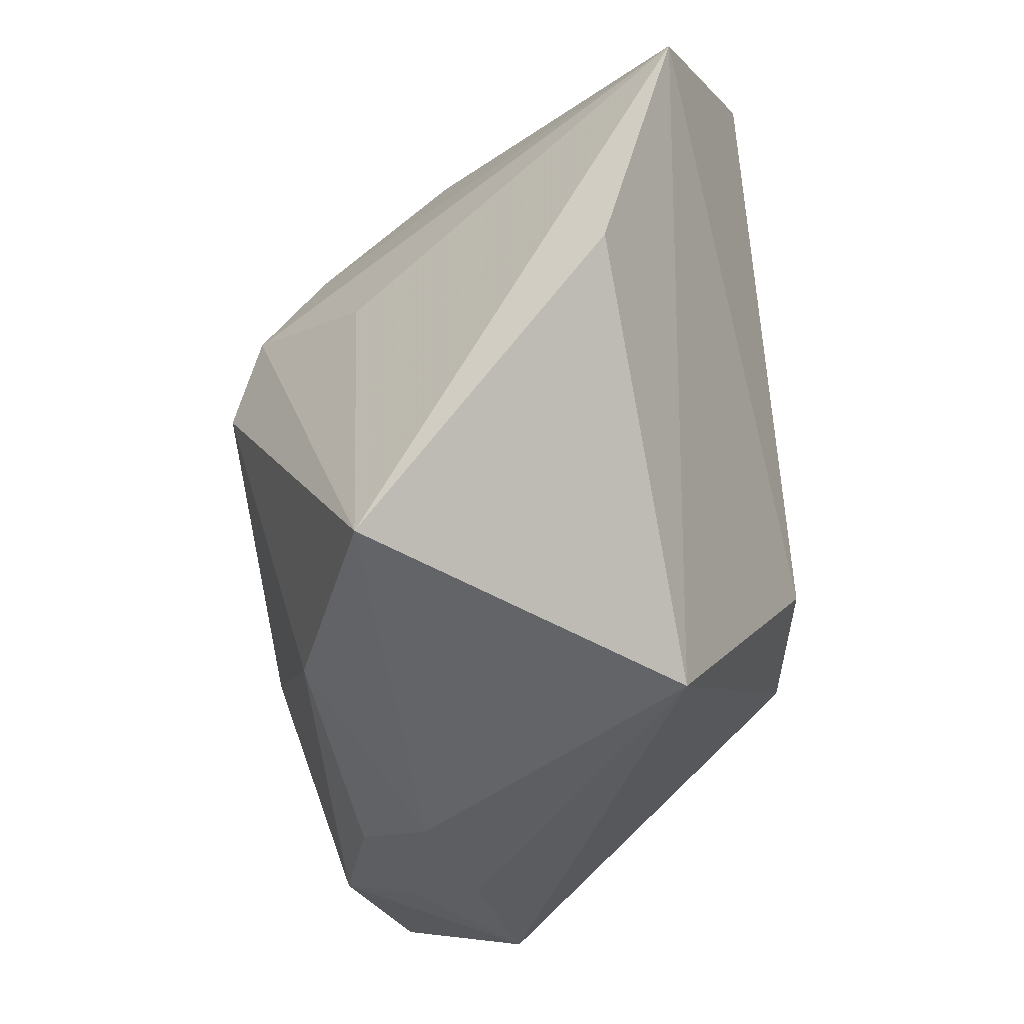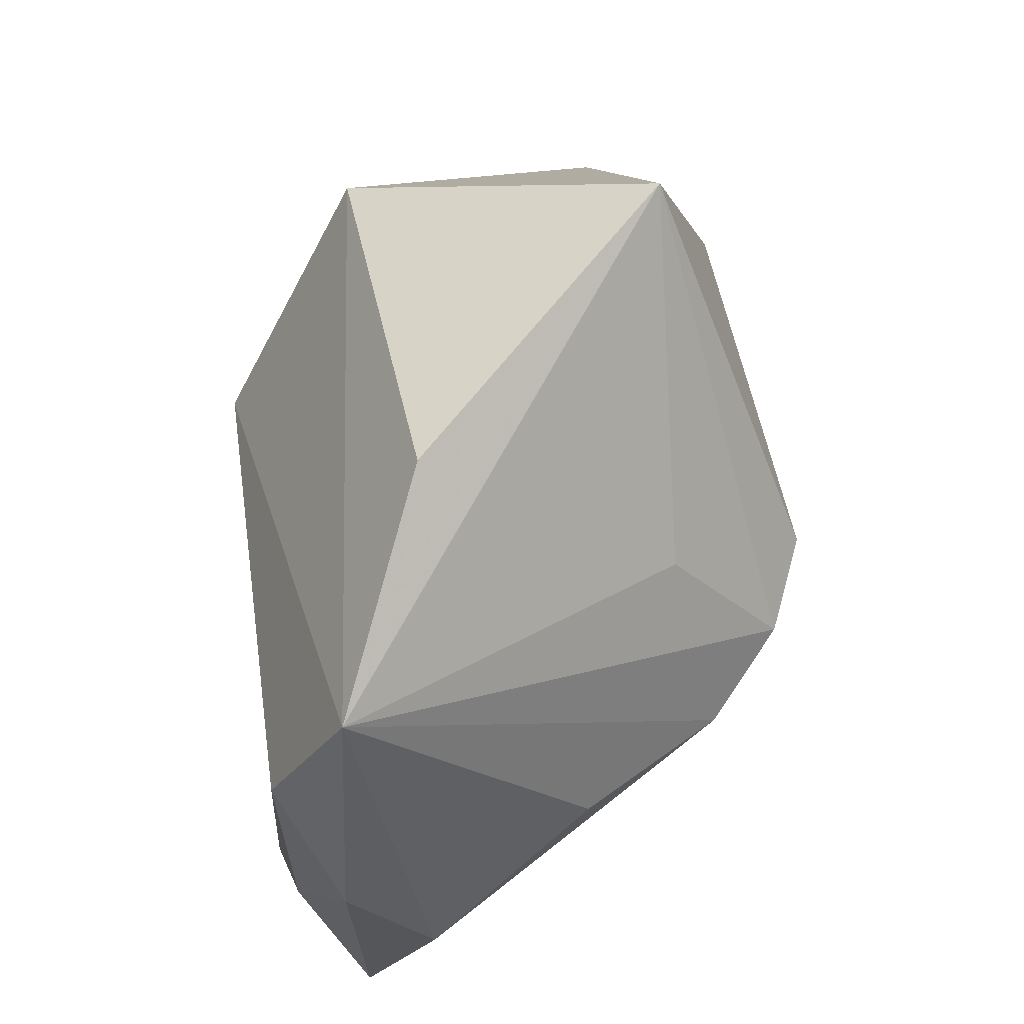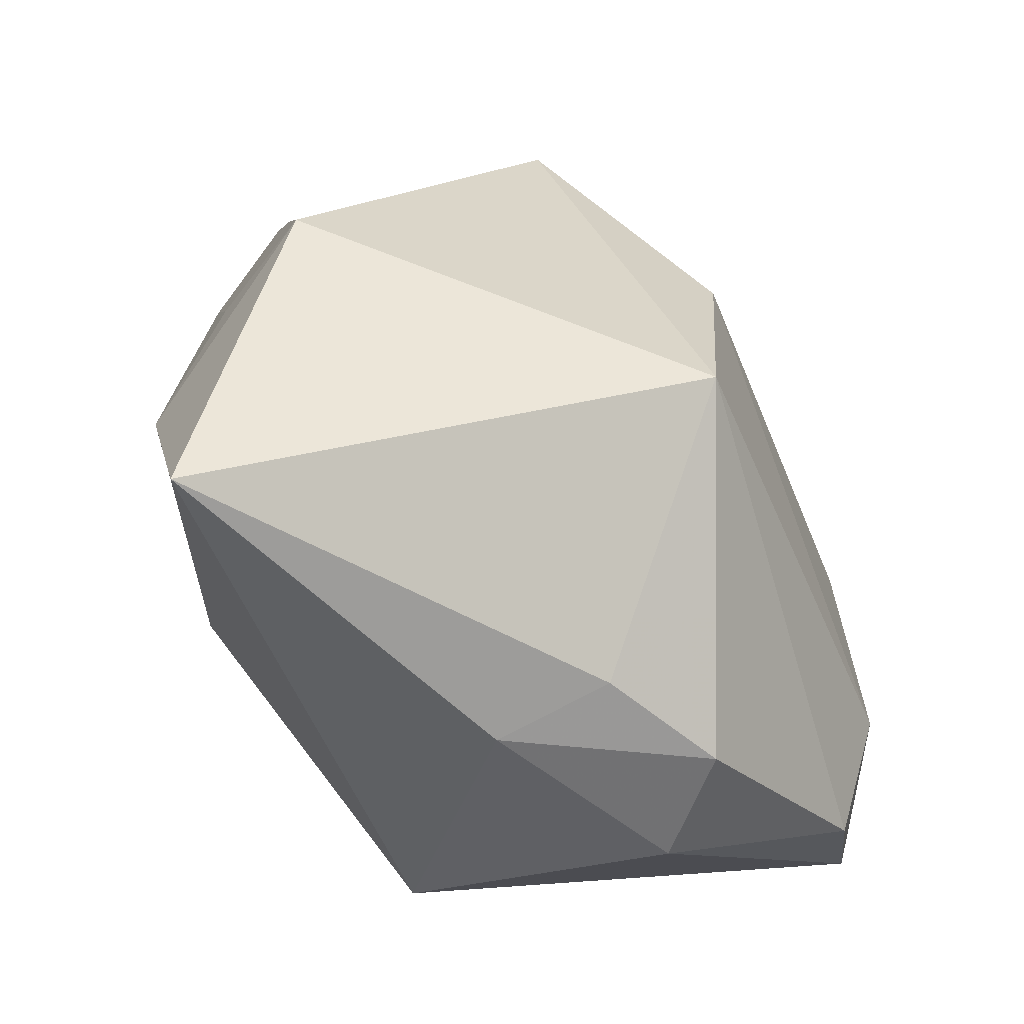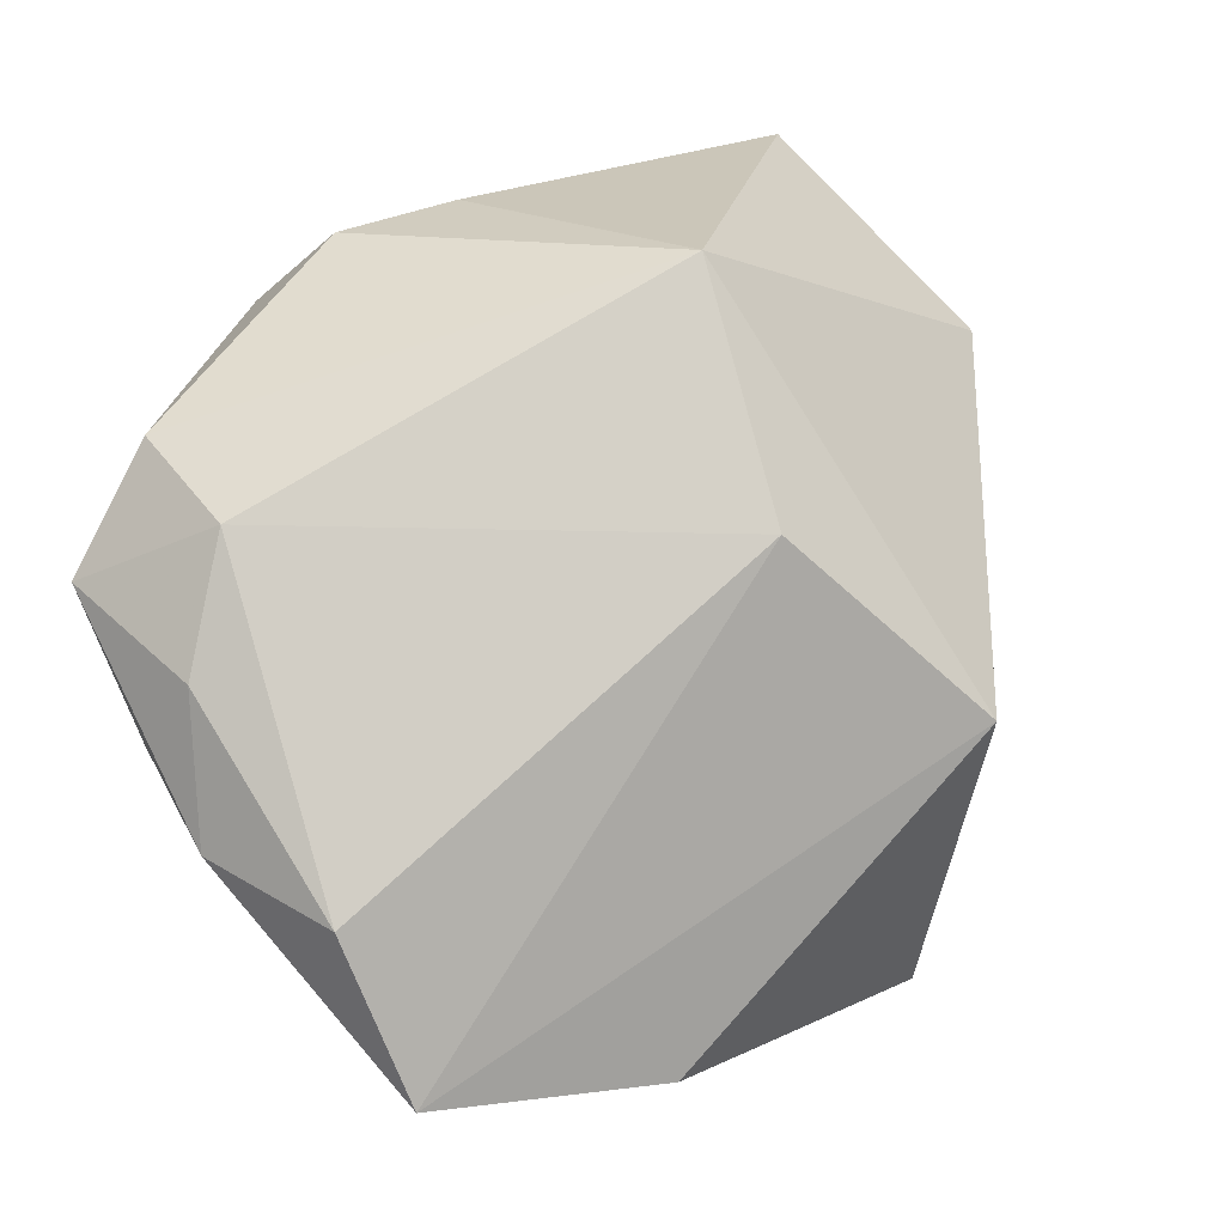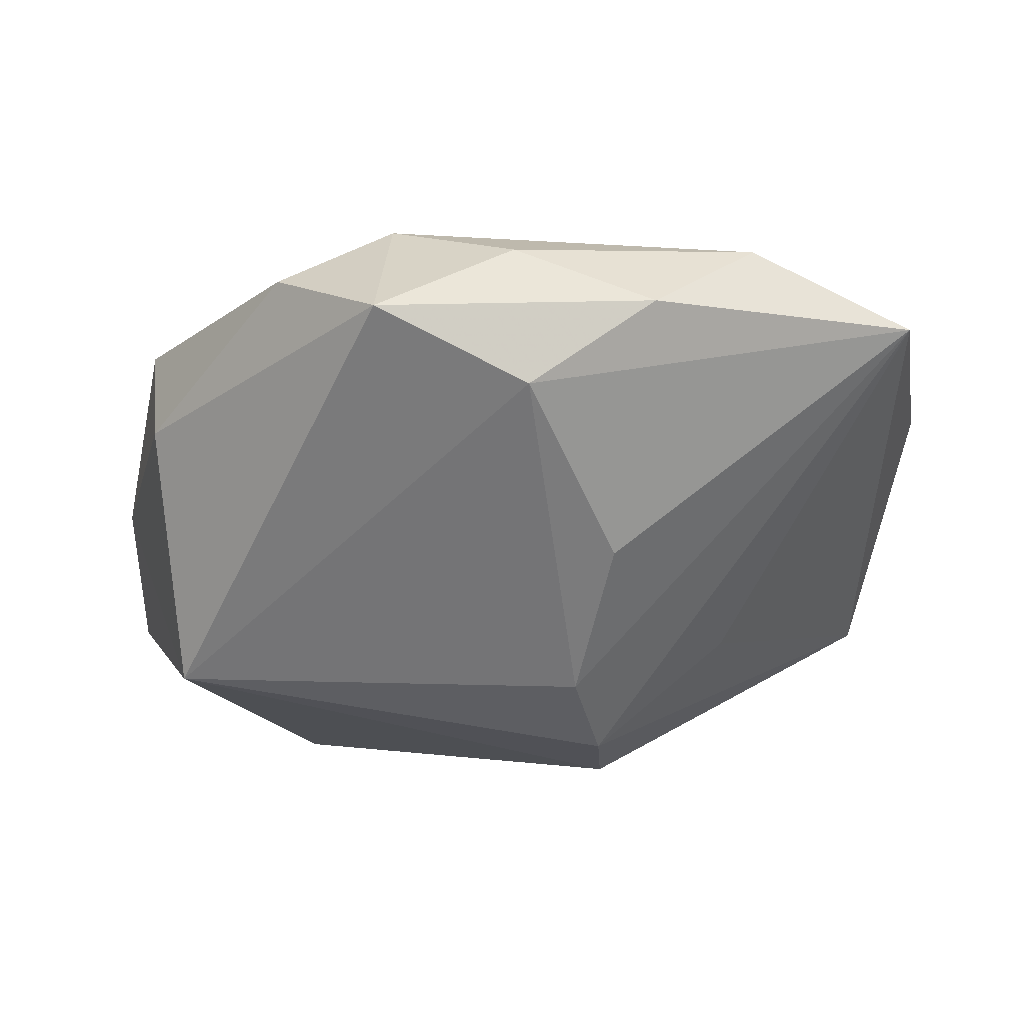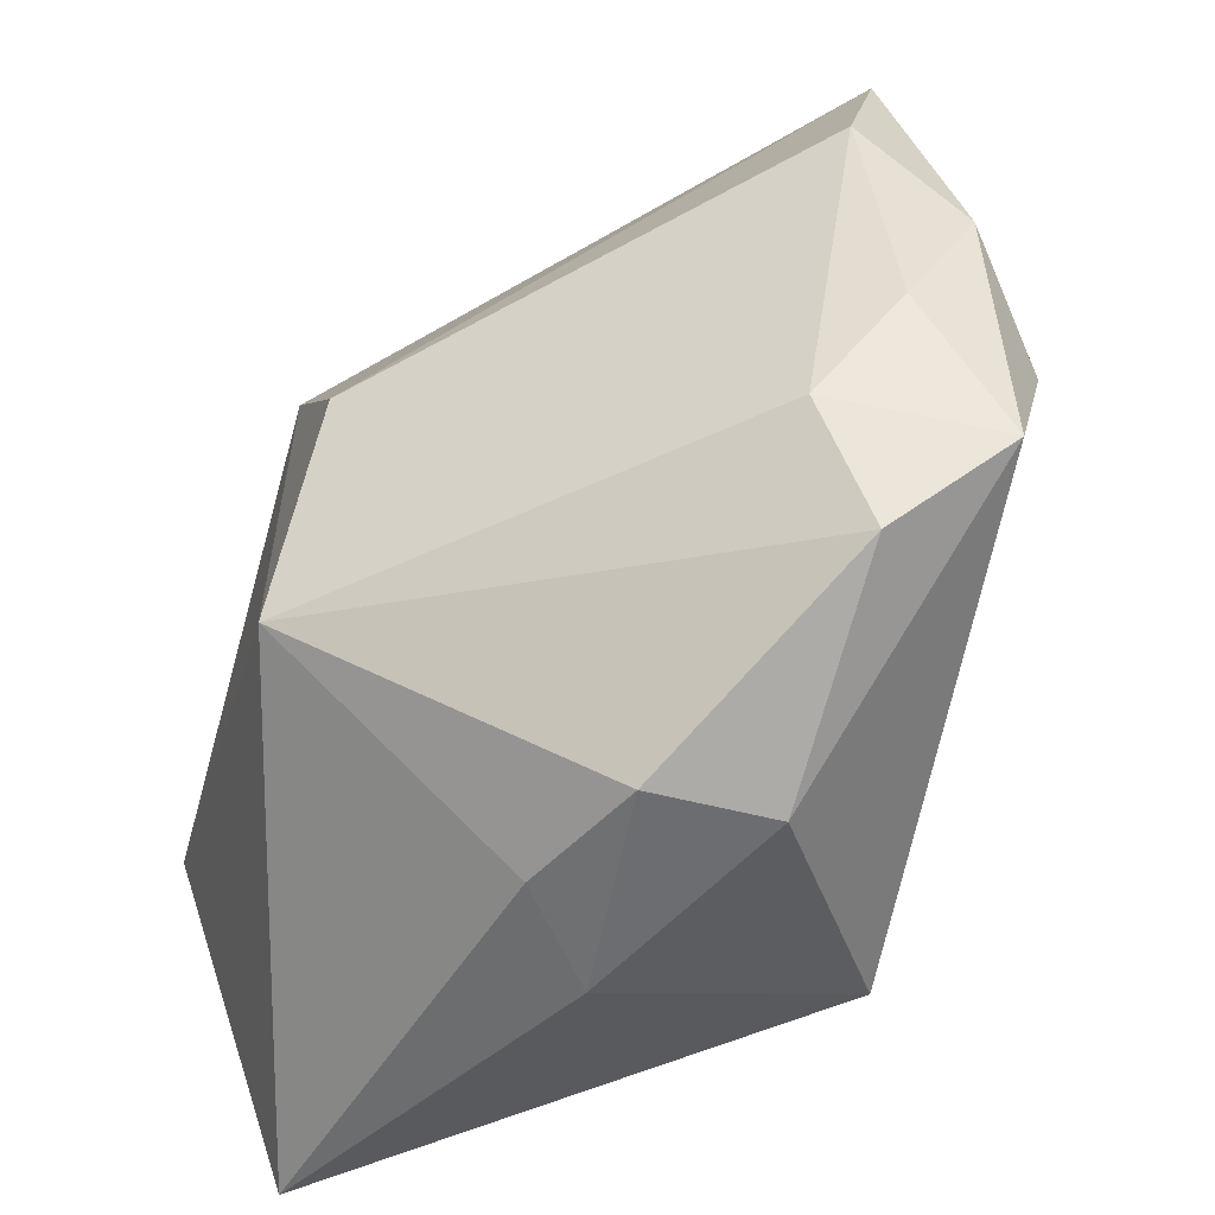
<metadata>
{"format":"obj","ext":"obj","renderer":"f3d","projection":"perspective","resolution":1024,"background":"white","views":[{"elev":73.6,"azim":-95.6,"up":"+Y"},{"elev":66.1,"azim":83.8,"up":"+Y"},{"elev":-58.6,"azim":-67.3,"up":"+Y"},{"elev":78.8,"azim":155.6,"up":"+Z"},{"elev":0.6,"azim":82.9,"up":"+Z"},{"elev":-46.2,"azim":24.0,"up":"+Y"}]}
</metadata>
<code>
v -0.007383 -0.01152 -0.01773
v 0.02136 0.005469 -0.003212
v -0.008158 0.02814 -0.01024
v 0.02103 0.02402 0.01052
v 0.02662 -0.009466 0.01129
v -0.02361 -0.02395 -0.01059
v 0.009732 0.01457 -0.009537
v -0.008595 0.004902 0.0164
v -0.02463 0.001838 -0.005431
v 0.02092 0.01414 0.01519
v 0.02686 -0.0004694 0.006824
v 0.005792 -0.0225 0.00923
v 0.0198 -0.0148 0.01317
v -0.02735 -0.005315 -0.003078
v -0.02165 0.008658 -0.00821
v -0.02339 -0.004738 -0.009583
v -0.0215 -0.01222 -0.01417
v -0.001545 -0.02432 -0.001299
v 0.0113 0.006136 -0.01605
v 0.02593 0.007172 0.01179
v 0.02282 -0.0008391 0.01498
v 0.01788 -0.007703 0.0164
v 0.009648 -0.02058 -0.01151
v 0.01604 0.003899 -0.01175
v -0.01219 0.01352 -0.01447
v -0.01133 -0.01093 0.0164
v -0.01621 0.01767 0.007628
v 0.0113 -0.02238 0.004211
v 0.007718 0.02814 0.005102
v -0.001628 -0.02268 0.005616
v 0.005862 0.007121 -0.01821
v -0.02059 0.002126 -0.01224
f 14 6 26
f 19 3 7
f 7 4 19
f 3 4 7
f 27 14 26
f 19 23 31
f 31 3 19
f 31 25 3
f 6 14 17
f 25 17 32
f 29 4 3
f 3 27 29
f 29 27 4
f 15 27 3
f 3 25 15
f 25 32 15
f 26 6 30
f 30 12 26
f 26 12 13
f 6 23 18
f 18 30 6
f 12 30 18
f 11 2 4
f 5 23 11
f 24 23 19
f 19 4 24
f 4 2 24
f 24 11 23
f 2 11 24
f 4 27 8
f 8 10 4
f 8 27 26
f 1 31 23
f 1 23 6
f 6 17 1
f 25 31 1
f 1 17 25
f 16 17 14
f 14 32 16
f 16 32 17
f 14 27 9
f 27 15 9
f 9 32 14
f 9 15 32
f 22 13 5
f 26 13 22
f 22 8 26
f 10 8 22
f 28 18 23
f 12 18 28
f 28 13 12
f 28 23 5
f 5 13 28
f 4 10 20
f 20 11 4
f 5 11 20
f 21 22 5
f 10 22 21
f 5 20 21
f 21 20 10

</code>
